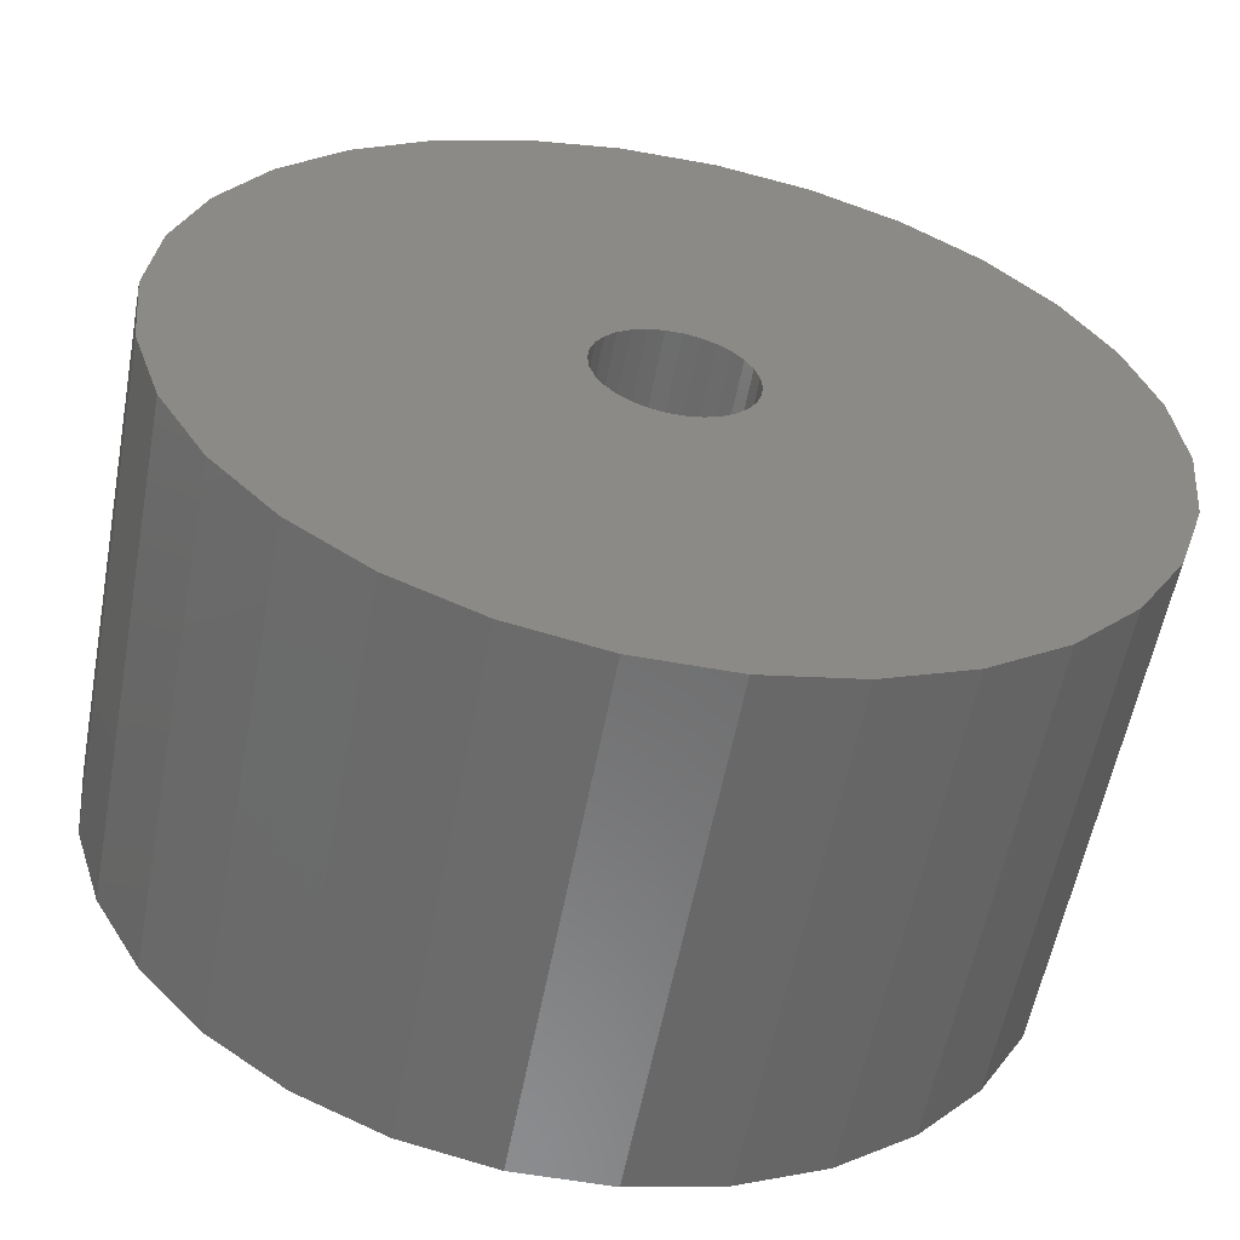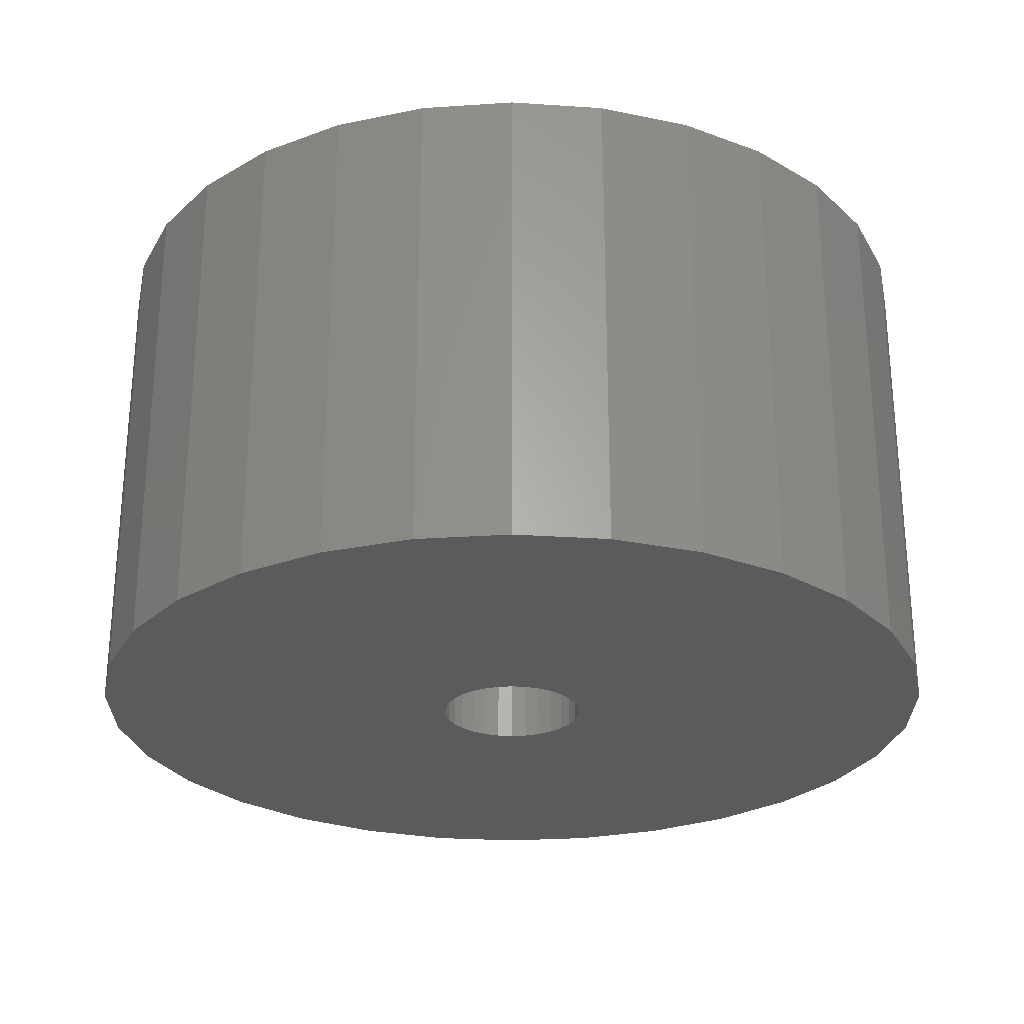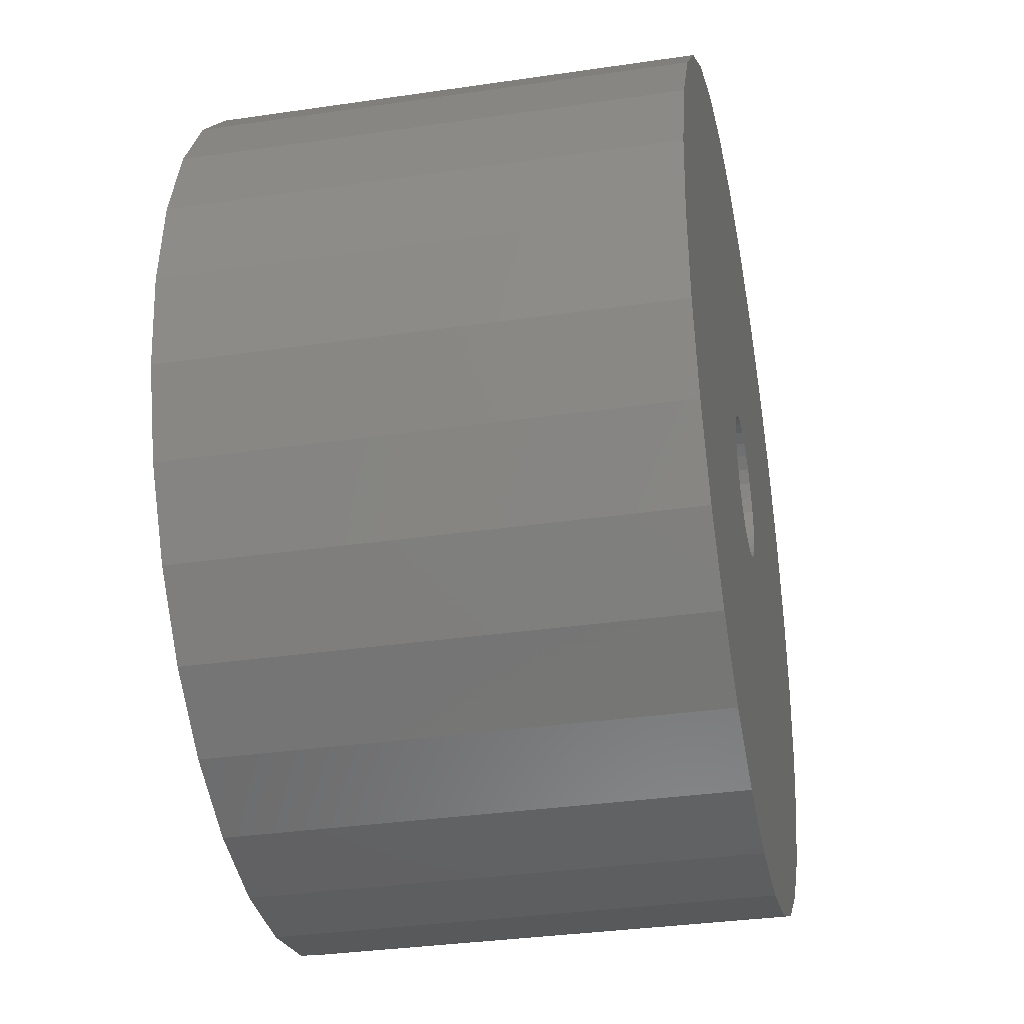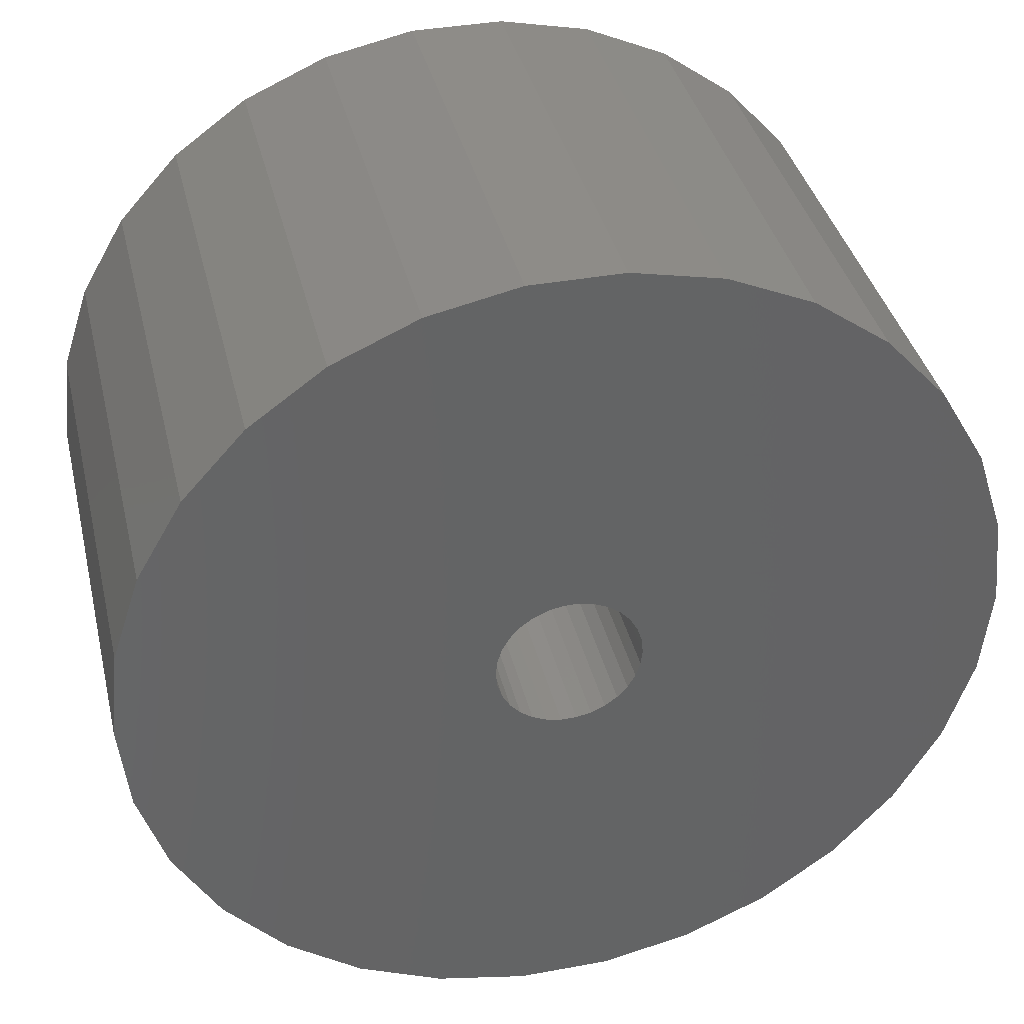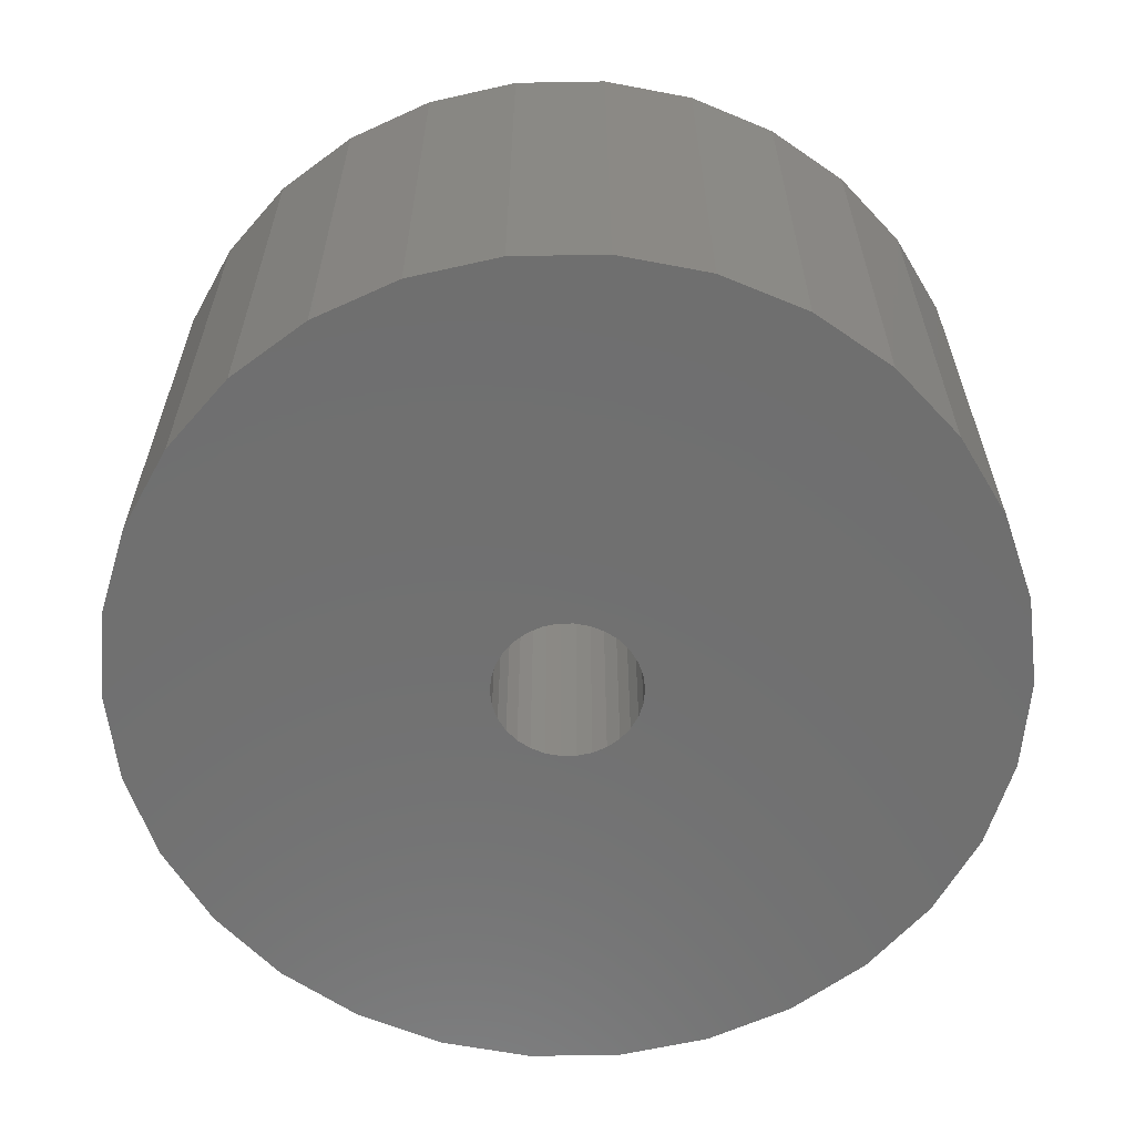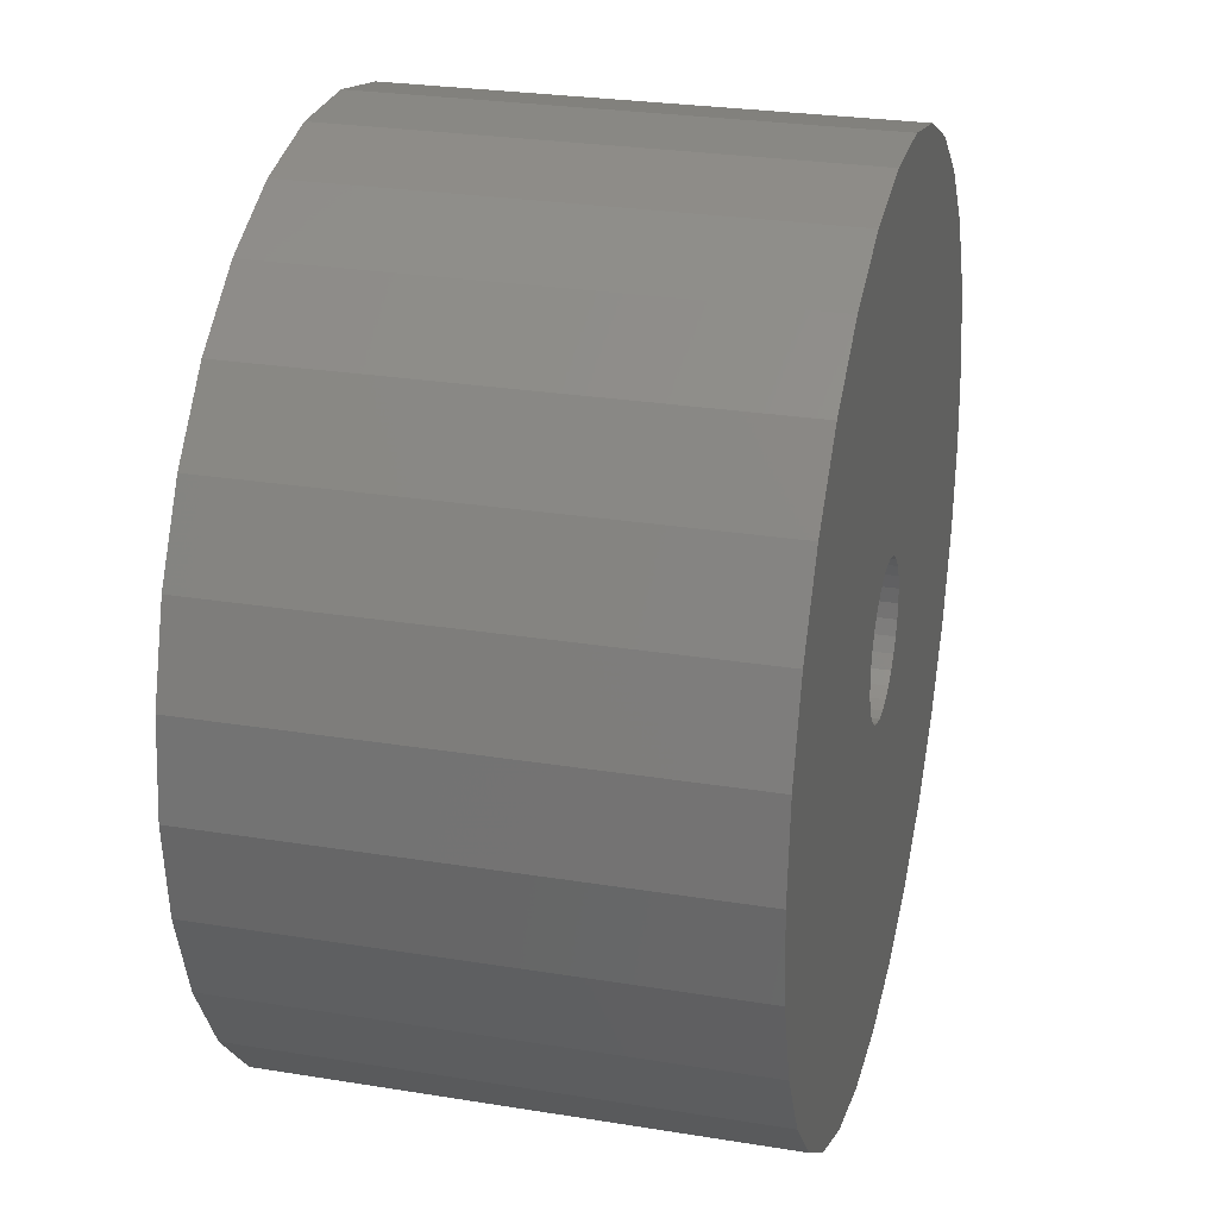
<metadata>
{"format":"stl","ext":"stl","renderer":"f3d","projection":"perspective","resolution":1024,"background":"white","views":[{"elev":-57.7,"azim":-10.7,"up":"+Y"},{"elev":-26.7,"azim":90.0,"up":"+Z"},{"elev":-33.8,"azim":-78.7,"up":"+Y"},{"elev":37.8,"azim":-13.2,"up":"+Y"},{"elev":-61.6,"azim":-95.0,"up":"+Z"},{"elev":26.8,"azim":104.2,"up":"+Y"}]}
</metadata>
<code>
# stl→obj: 120 verts, 240 faces
v 9 0 5
v 8.803 1.871 -5
v 8.803 1.871 5
v 9 0 -5
v -9 0 -5
v -8.803 1.871 5
v -8.803 1.871 -5
v -9 0 5
v 0.9408 8.951 -5
v -0.9408 8.951 5
v 0.9408 8.951 5
v -0.9408 8.951 -5
v 6.022 6.688 -5
v 4.5 7.794 5
v 6.022 6.688 5
v 4.5 7.794 -5
v -7.281 5.29 -5
v -6.022 6.688 5
v -6.022 6.688 -5
v -7.281 5.29 5
v -8.222 3.661 -5
v -8.222 3.661 5
v -2.781 8.56 -5
v -4.5 7.794 5
v -2.781 8.56 5
v -4.5 7.794 -5
v 8.222 3.661 5
v 7.281 5.29 -5
v 7.281 5.29 5
v 8.222 3.661 -5
v 2.781 8.56 -5
v 2.781 8.56 5
v 1.5 0 5
v 1.467 0.3119 5
v 8.803 -1.871 5
v 1.37 0.6101 5
v 1.467 -0.3119 5
v 1.214 0.8817 5
v 8.222 -3.661 5
v 1.004 1.115 5
v 1.37 -0.6101 5
v 0.75 1.299 5
v 7.281 -5.29 5
v 1.214 -0.8817 5
v 0.4635 1.427 5
v 0.1568 1.492 5
v -0.1568 1.492 5
v -0.4635 1.427 5
v -0.75 1.299 5
v -1.004 1.115 5
v -1.214 0.8817 5
v 6.022 -6.688 5
v 1.004 -1.115 5
v 4.5 -7.794 5
v 0.75 -1.299 5
v 2.781 -8.56 5
v 0.4635 -1.427 5
v 0.9408 -8.951 5
v 0.1568 -1.492 5
v -0.1568 -1.492 5
v -0.9408 -8.951 5
v -0.4635 -1.427 5
v -2.781 -8.56 5
v -0.75 -1.299 5
v -4.5 -7.794 5
v -1.004 -1.115 5
v -6.022 -6.688 5
v -1.214 -0.8817 5
v -7.281 -5.29 5
v -1.37 -0.6101 5
v -8.222 -3.661 5
v -1.467 -0.3119 5
v -8.803 -1.871 5
v -1.5 0 5
v -1.37 0.6101 5
v -1.467 0.3119 5
v 8.803 -1.871 -5
v -2.781 -8.56 -5
v -0.9408 -8.951 -5
v 7.281 -5.29 -5
v 6.022 -6.688 -5
v 8.222 -3.661 -5
v -7.281 -5.29 -5
v -8.222 -3.661 -5
v -8.803 -1.871 -5
v 0.9408 -8.951 -5
v 2.781 -8.56 -5
v 4.5 -7.794 -5
v -4.5 -7.794 -5
v -6.022 -6.688 -5
v 1.5 0 -5
v 1.467 -0.3119 -5
v 1.37 -0.6101 -5
v 1.467 0.3119 -5
v 1.214 -0.8817 -5
v 1.004 -1.115 -5
v 1.37 0.6101 -5
v 0.75 -1.299 -5
v 1.214 0.8817 -5
v 0.4635 -1.427 -5
v 0.1568 -1.492 -5
v -0.1568 -1.492 -5
v -0.4635 -1.427 -5
v -0.75 -1.299 -5
v -1.004 -1.115 -5
v -1.214 -0.8817 -5
v 1.004 1.115 -5
v 0.75 1.299 -5
v 0.4635 1.427 -5
v 0.1568 1.492 -5
v -0.1568 1.492 -5
v -0.4635 1.427 -5
v -0.75 1.299 -5
v -1.004 1.115 -5
v -1.214 0.8817 -5
v -1.37 0.6101 -5
v -1.467 0.3119 -5
v -1.5 0 -5
v -1.37 -0.6101 -5
v -1.467 -0.3119 -5
f 1 2 3
f 2 1 4
f 5 6 7
f 6 5 8
f 9 10 11
f 10 9 12
f 13 14 15
f 14 13 16
f 17 18 19
f 18 17 20
f 21 20 17
f 20 21 22
f 23 24 25
f 24 23 26
f 27 28 29
f 28 27 30
f 3 30 27
f 30 3 2
f 29 13 15
f 13 29 28
f 31 11 32
f 11 31 9
f 16 32 14
f 32 16 31
f 7 22 21
f 22 7 6
f 33 1 3
f 34 3 27
f 1 33 35
f 36 27 29
f 37 35 33
f 38 29 15
f 35 37 39
f 40 15 14
f 41 39 37
f 42 14 32
f 39 41 43
f 44 43 41
f 3 34 33
f 27 36 34
f 29 38 36
f 15 40 38
f 45 32 11
f 14 42 40
f 32 45 42
f 11 46 45
f 11 47 46
f 10 47 11
f 47 10 48
f 25 48 10
f 48 25 49
f 24 49 25
f 49 24 50
f 18 50 24
f 50 18 51
f 20 51 18
f 43 44 52
f 53 52 44
f 52 53 54
f 55 54 53
f 54 55 56
f 57 56 55
f 56 57 58
f 59 58 57
f 60 58 59
f 61 60 62
f 63 62 64
f 60 61 58
f 65 64 66
f 67 66 68
f 69 68 70
f 71 70 72
f 73 72 74
f 51 20 75
f 62 63 61
f 22 75 20
f 64 65 63
f 75 22 76
f 66 67 65
f 6 76 22
f 68 69 67
f 76 6 74
f 70 71 69
f 8 74 6
f 72 73 71
f 74 8 73
f 26 18 24
f 18 26 19
f 12 25 10
f 25 12 23
f 35 4 1
f 4 35 77
f 78 61 63
f 61 78 79
f 52 80 43
f 80 52 81
f 39 77 35
f 77 39 82
f 43 82 39
f 82 43 80
f 83 71 84
f 71 83 69
f 85 8 5
f 8 85 73
f 84 73 85
f 73 84 71
f 86 56 58
f 56 86 87
f 88 52 54
f 52 88 81
f 79 58 61
f 58 79 86
f 89 63 65
f 63 89 78
f 90 69 83
f 69 90 67
f 91 4 77
f 92 77 82
f 4 91 2
f 93 82 80
f 94 2 91
f 95 80 81
f 2 94 30
f 96 81 88
f 97 30 94
f 98 88 87
f 30 97 28
f 99 28 97
f 77 92 91
f 82 93 92
f 80 95 93
f 81 96 95
f 100 87 86
f 88 98 96
f 87 100 98
f 86 101 100
f 86 102 101
f 79 102 86
f 102 79 103
f 78 103 79
f 103 78 104
f 89 104 78
f 104 89 105
f 90 105 89
f 105 90 106
f 83 106 90
f 28 99 13
f 107 13 99
f 13 107 16
f 108 16 107
f 16 108 31
f 109 31 108
f 31 109 9
f 110 9 109
f 111 9 110
f 12 111 112
f 23 112 113
f 111 12 9
f 26 113 114
f 19 114 115
f 17 115 116
f 21 116 117
f 7 117 118
f 106 83 119
f 112 23 12
f 113 26 23
f 84 119 83
f 119 84 120
f 114 19 26
f 85 120 84
f 115 17 19
f 120 85 118
f 116 21 17
f 5 118 85
f 117 7 21
f 118 5 7
f 87 54 56
f 54 87 88
f 90 65 67
f 65 90 89
f 91 34 94
f 34 91 33
f 74 117 76
f 117 74 118
f 111 46 47
f 46 111 110
f 101 60 59
f 60 101 102
f 108 40 42
f 40 108 107
f 51 114 50
f 114 51 115
f 113 48 49
f 48 113 112
f 93 37 92
f 37 93 41
f 97 38 99
f 38 97 36
f 94 36 97
f 36 94 34
f 99 40 107
f 40 99 38
f 110 45 46
f 45 110 109
f 109 42 45
f 42 109 108
f 75 115 51
f 115 75 116
f 76 116 75
f 116 76 117
f 114 49 50
f 49 114 113
f 112 47 48
f 47 112 111
f 92 33 91
f 33 92 37
f 95 41 93
f 41 95 44
f 96 55 53
f 55 96 98
f 102 62 60
f 62 102 103
f 66 106 68
f 106 66 105
f 68 119 70
f 119 68 106
f 70 120 72
f 120 70 119
f 72 118 74
f 118 72 120
f 98 57 55
f 57 98 100
f 100 59 57
f 59 100 101
f 96 44 95
f 44 96 53
f 103 64 62
f 64 103 104
f 104 66 64
f 66 104 105

</code>
